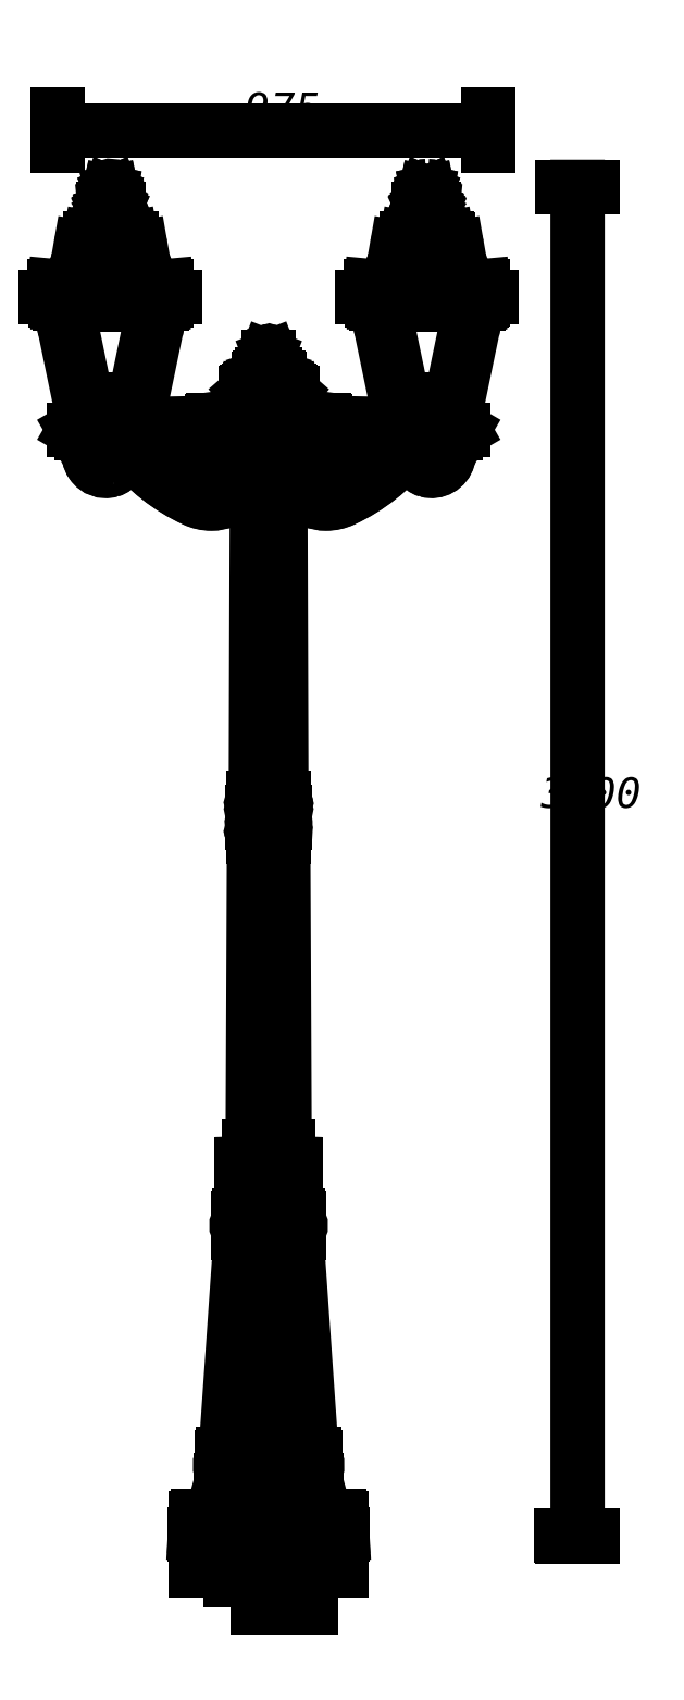
<metadata>
{"format":"dxf","ext":"dxf","renderer":"ezdxf+matplotlib","layout":"modelspace","background":"white","min_lineweight":24,"dpi":150}
</metadata>
<code>
0
SECTION
2
ENTITIES
0
INSERT
8
LIVELLO_1
2
AI9-BLK1
10
65.32
20
174.1
30
0
0
ENDSEC
0
EOF

</code>
